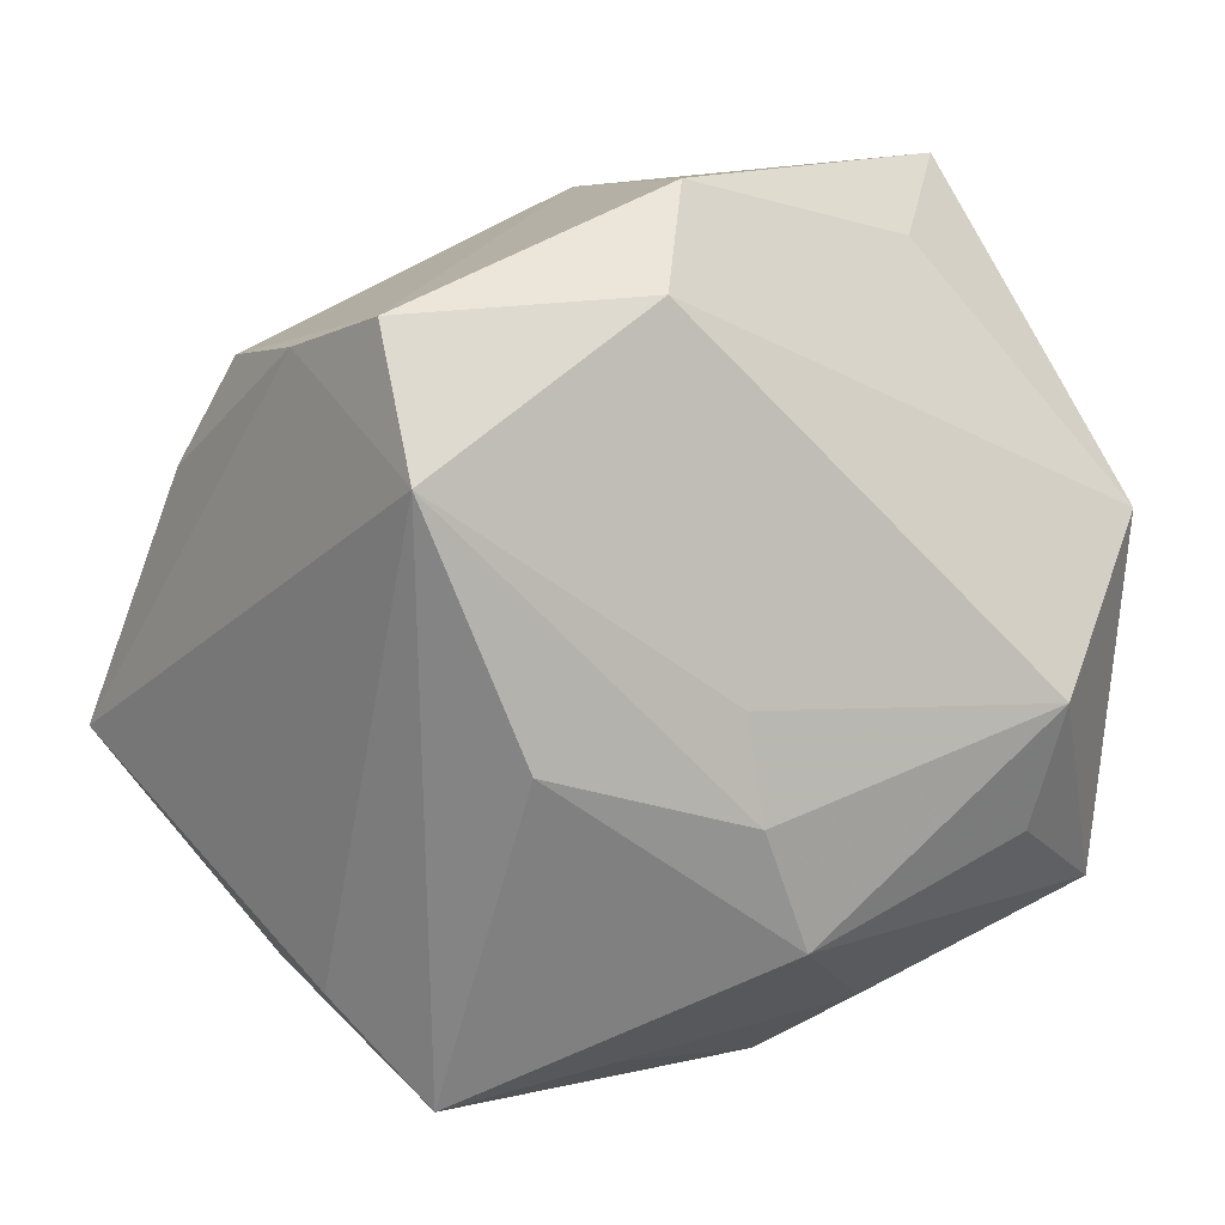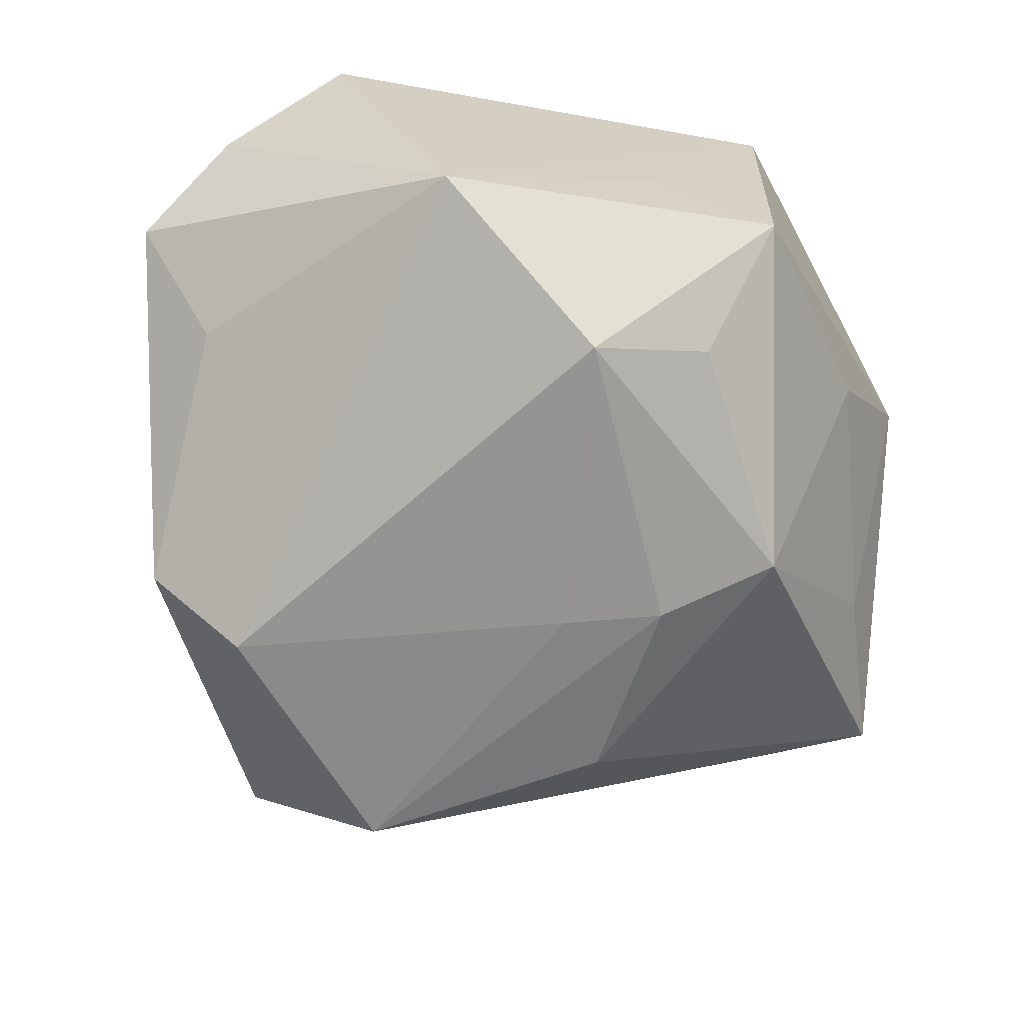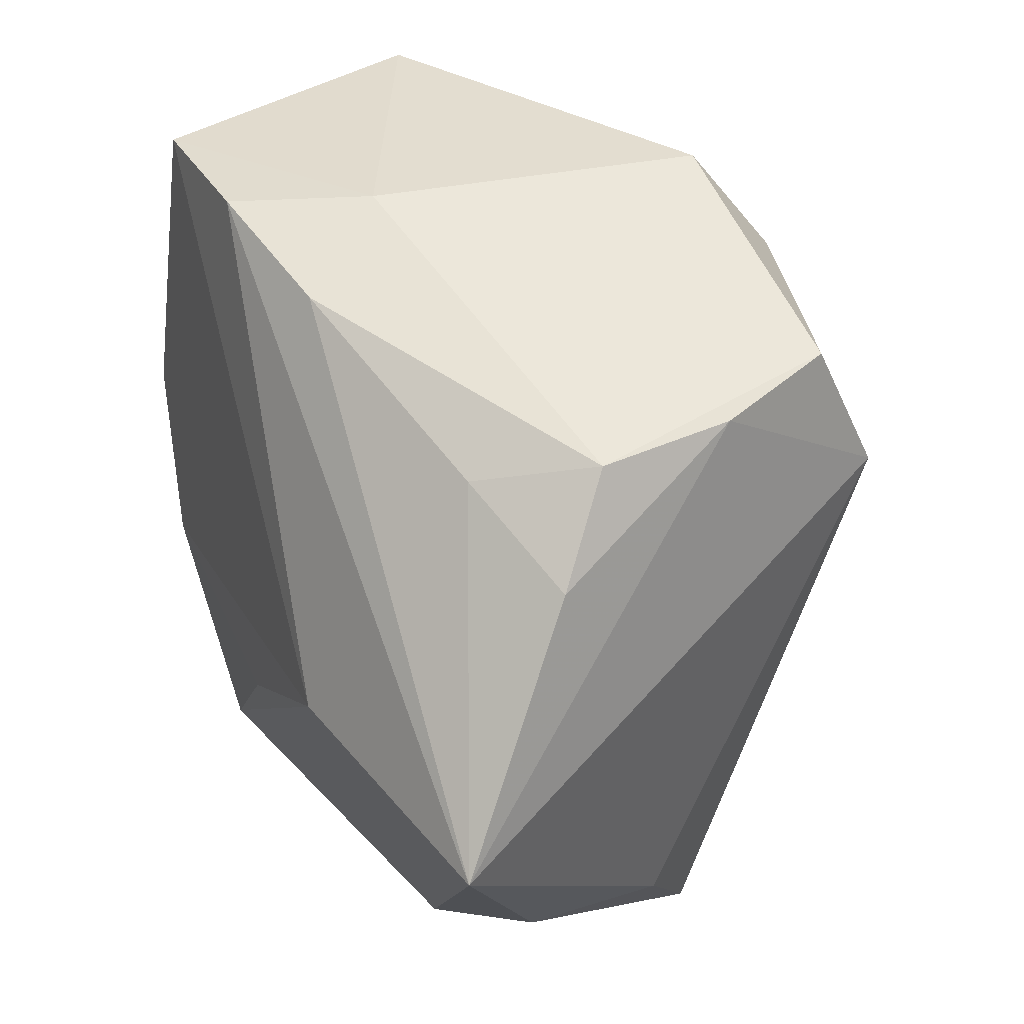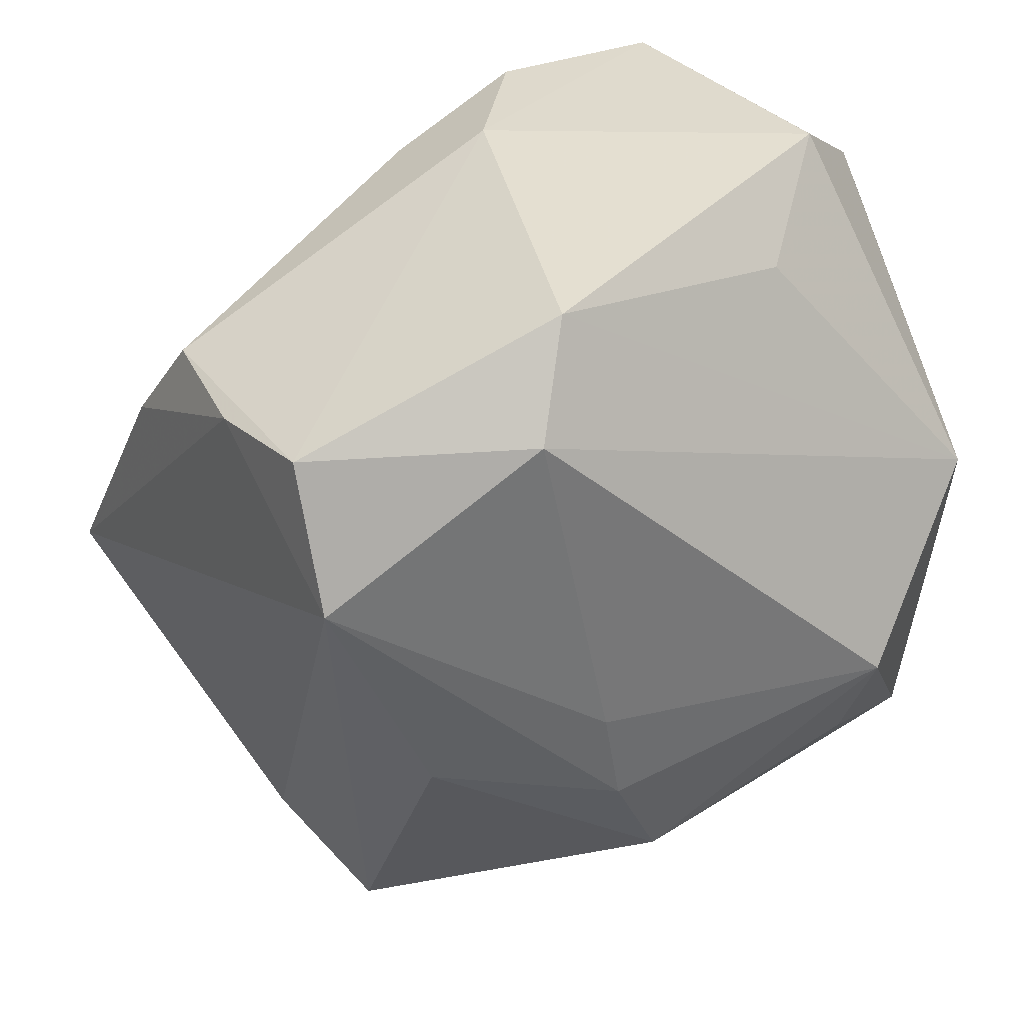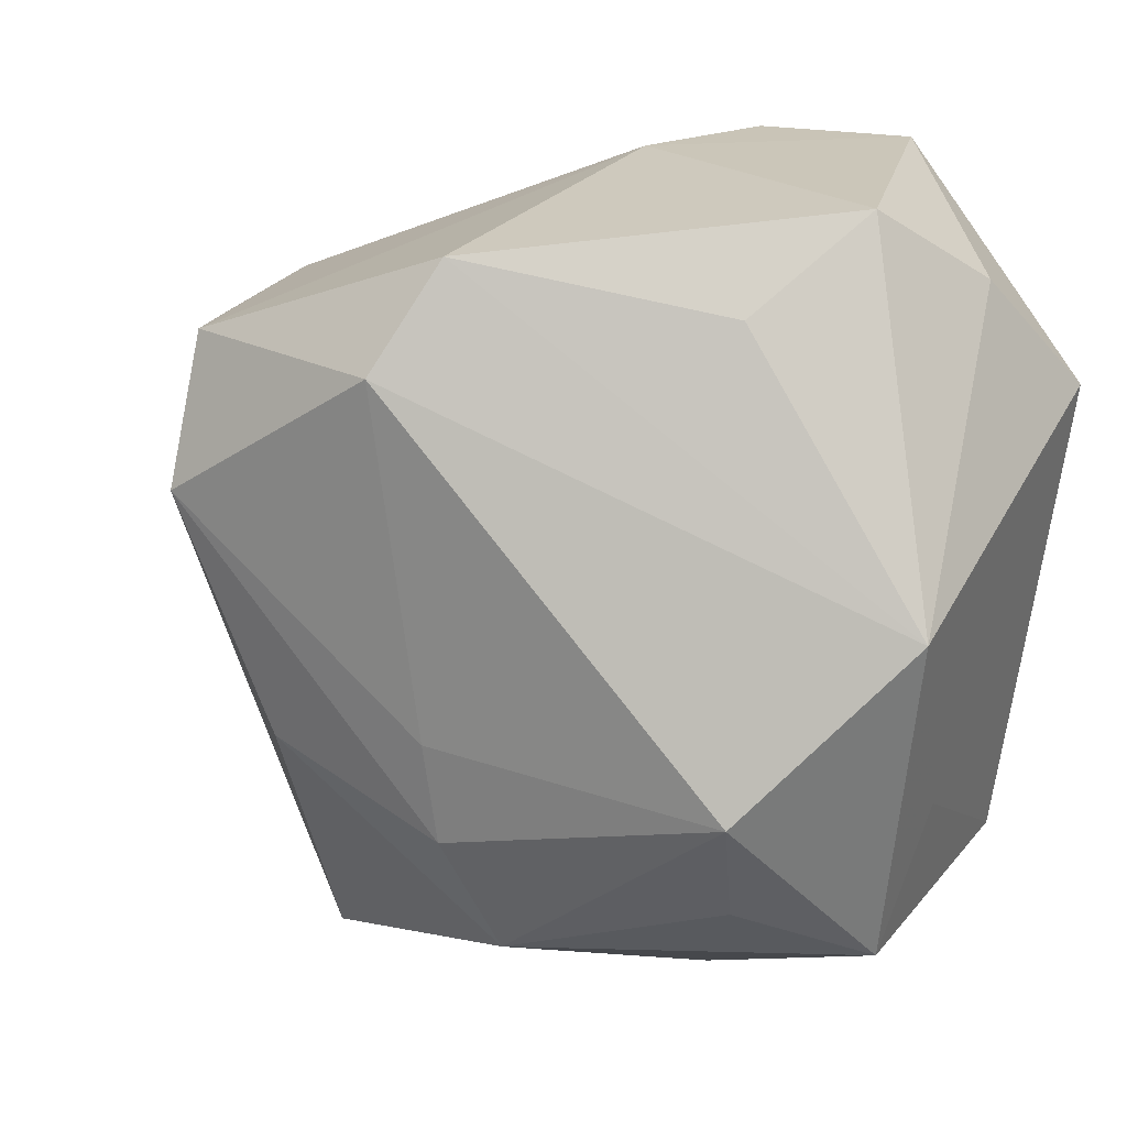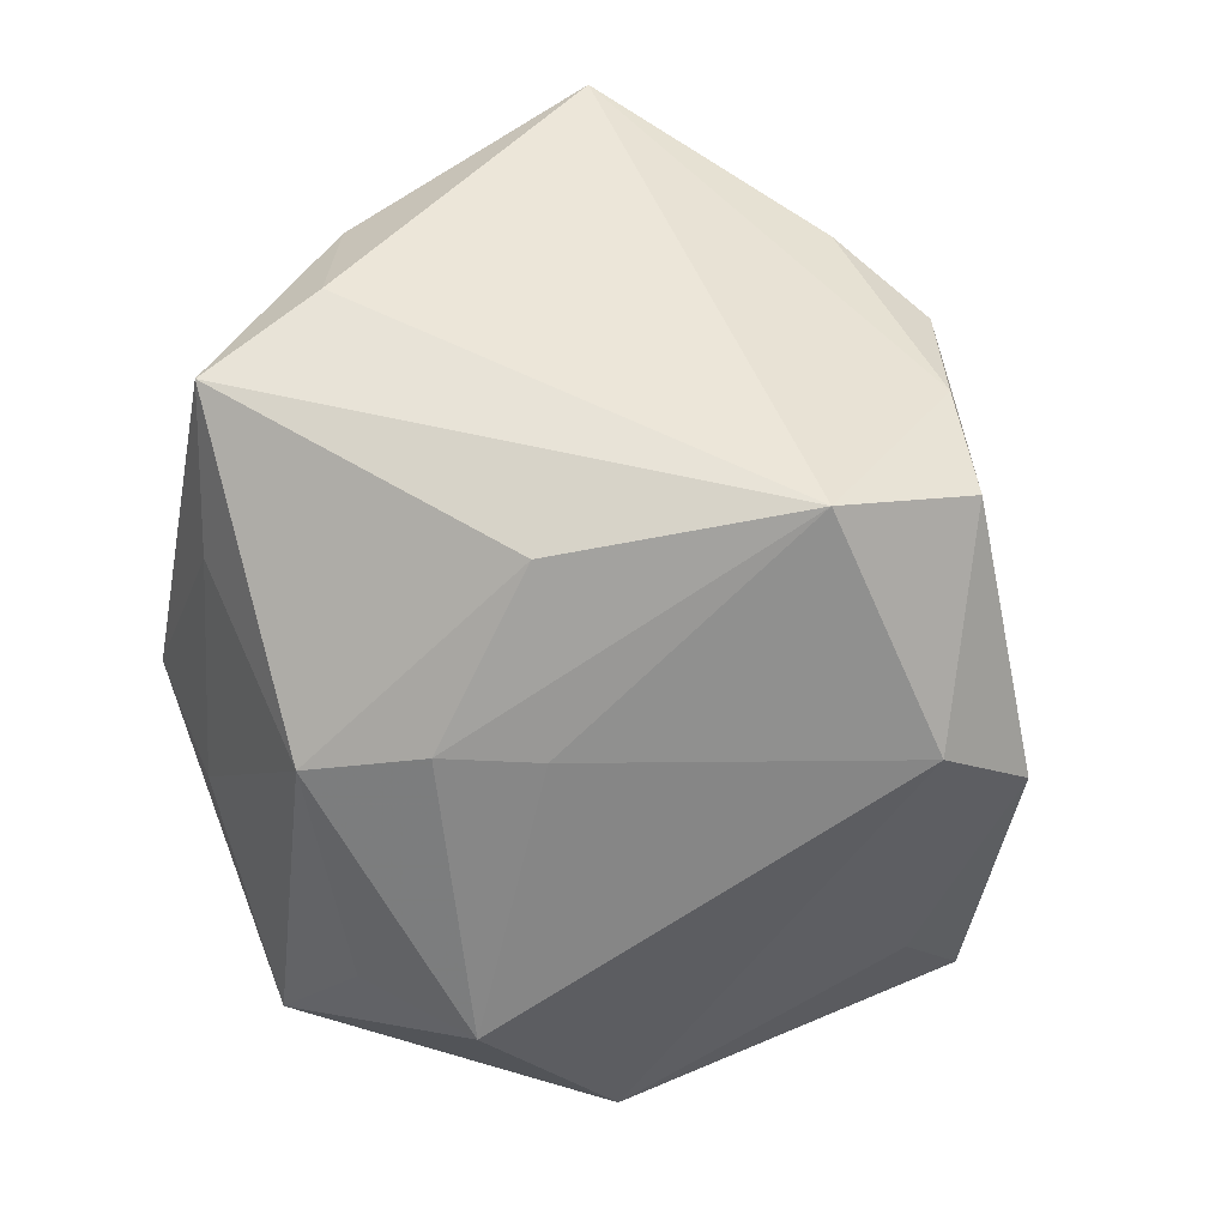
<metadata>
{"format":"obj","ext":"obj","renderer":"f3d","projection":"perspective","resolution":1024,"background":"white","views":[{"elev":6.1,"azim":163.6,"up":"+Y"},{"elev":-62.4,"azim":-93.7,"up":"+Z"},{"elev":29.7,"azim":68.3,"up":"+Y"},{"elev":37.6,"azim":166.8,"up":"+Y"},{"elev":26.4,"azim":-148.8,"up":"+Y"},{"elev":-67.4,"azim":78.5,"up":"+Z"}]}
</metadata>
<code>
v 0.0001127 -0.01402 -0.02882
v -0.001329 0.03497 0.02406
v -0.004439 -0.02446 -0.02618
v 0.03089 -0.02944 0.006858
v -0.03712 0.00868 -0.01461
v -0.01575 0.03597 0.02521
v -0.008898 -0.0386 -0.0003135
v 0.01785 -0.009411 -0.02761
v 0.003781 0.03559 0.01174
v 0.02221 -0.0383 -0.01325
v -0.0244 -0.01646 -0.02229
v 0.0007507 -0.01645 0.02455
v 0.01277 -0.0386 -0.004072
v 0.02809 0.02461 -0.022
v -0.02597 -0.005647 -0.02651
v 0.004066 0.03501 -0.02025
v -0.0153 -0.0324 -0.008701
v -0.03494 -0.01099 -0.005882
v 0.001535 -0.004895 -0.02882
v 0.0297 -0.02978 -0.006508
v -0.02659 -0.02337 0.02139
v 0.03895 0.01211 0.007276
v -0.03322 -0.02269 0.01161
v 0.0348 0.02141 0.002194
v 0.007269 0.02617 -0.027
v -0.0237 -0.01082 0.02538
v 0.02899 0.01899 0.01225
v -0.02444 0.03832 -0.0006986
v -0.03127 0.03107 0.007505
v -0.03388 -0.0223 -0.01356
v 0.01039 0.02974 0.02013
v 0.02185 -0.005535 0.02538
v 0.01998 -0.0342 0.01287
v 0.02703 0.01221 -0.02837
v -0.01617 -0.03086 0.02227
v 0.006812 -0.0354 -0.01299
v -0.0183 0.03101 -0.0111
v -0.03703 0.02023 0.01528
v 0.04537 -0.01082 0.01864
v -0.02725 0.005744 0.02538
v 0.03263 0.0222 -0.01079
f 28 6 9
f 12 35 32
f 40 6 38
f 32 6 40
f 15 30 5
f 37 5 28
f 16 28 9
f 16 37 28
f 5 37 16
f 38 5 23
f 35 23 7
f 7 23 30
f 7 33 35
f 35 12 26
f 26 12 32
f 32 40 26
f 29 5 38
f 28 5 29
f 38 6 29
f 6 28 29
f 15 5 25
f 5 16 25
f 9 6 2
f 2 6 32
f 21 40 38
f 38 23 21
f 21 26 40
f 21 23 35
f 35 26 21
f 18 5 30
f 30 23 18
f 18 23 5
f 32 35 39
f 35 33 39
f 22 27 39
f 39 2 32
f 34 41 39
f 39 41 22
f 10 33 13
f 13 7 10
f 33 7 13
f 15 25 19
f 19 25 34
f 34 10 8
f 10 3 8
f 11 30 15
f 15 3 11
f 11 3 30
f 10 7 36
f 36 3 10
f 24 27 22
f 22 41 24
f 4 33 10
f 4 39 33
f 20 10 34
f 34 39 20
f 20 4 10
f 39 4 20
f 1 8 3
f 1 3 15
f 15 19 1
f 1 19 34
f 34 8 1
f 17 36 7
f 3 36 17
f 17 7 30
f 30 3 17
f 27 24 31
f 31 39 27
f 2 39 31
f 9 2 31
f 31 24 9
f 14 24 41
f 14 41 34
f 14 16 9
f 9 24 14
f 34 25 14
f 14 25 16

</code>
